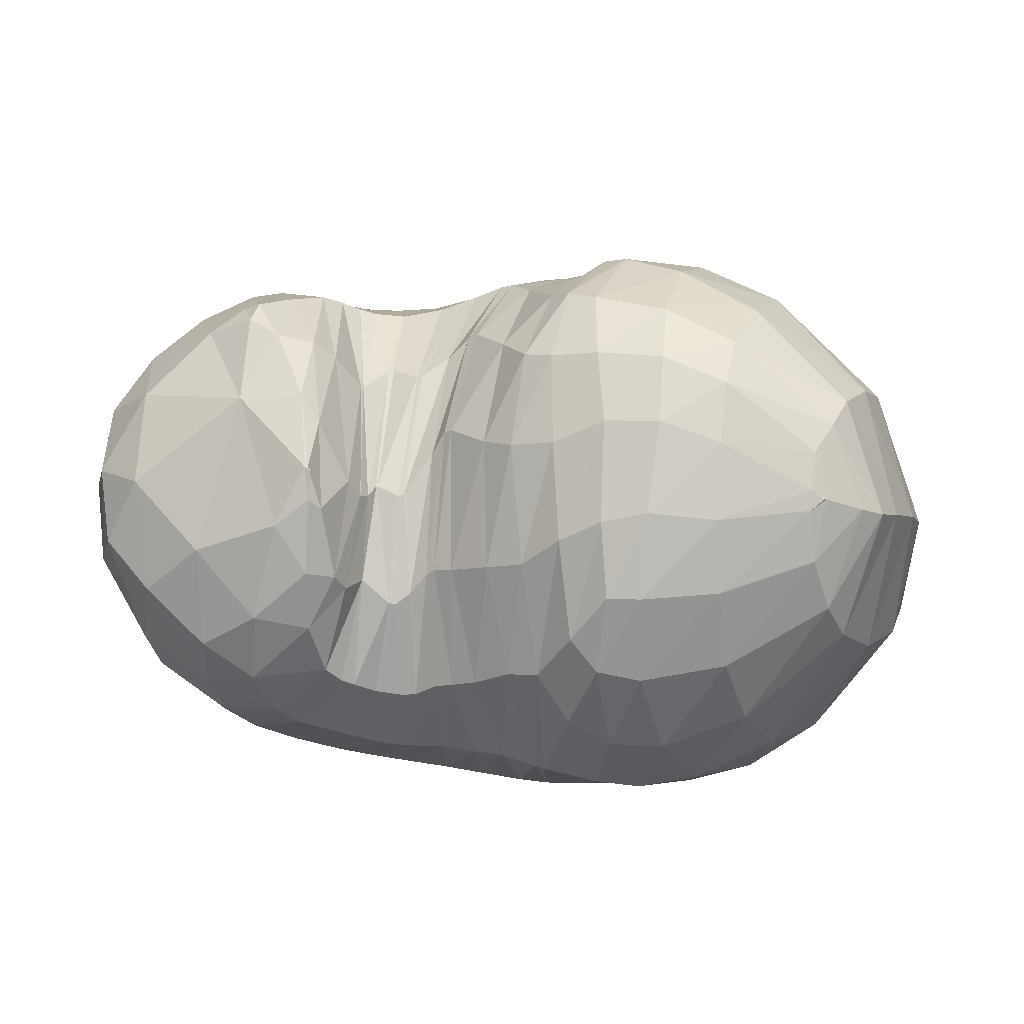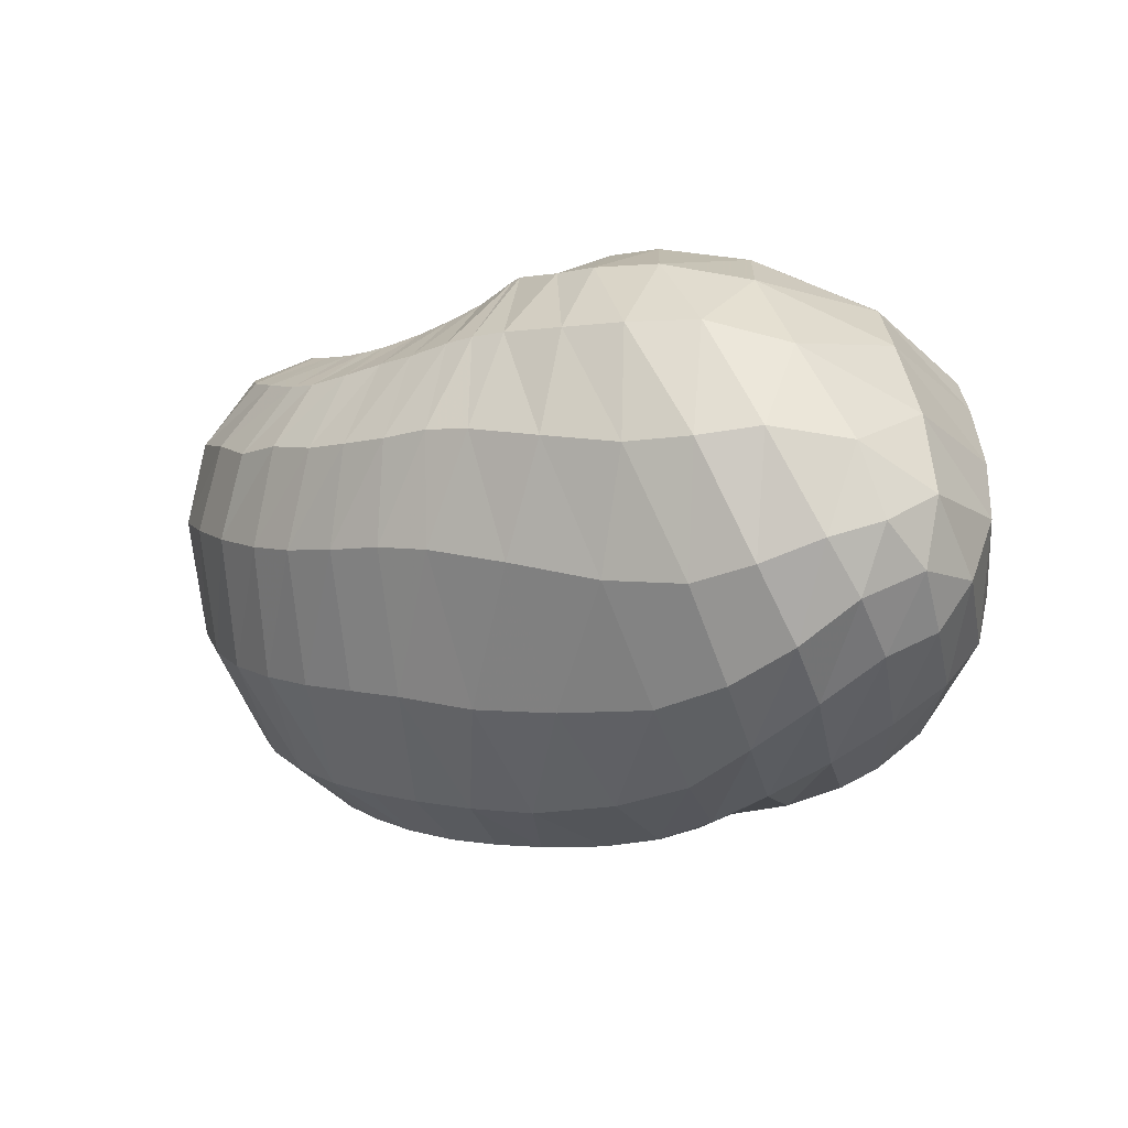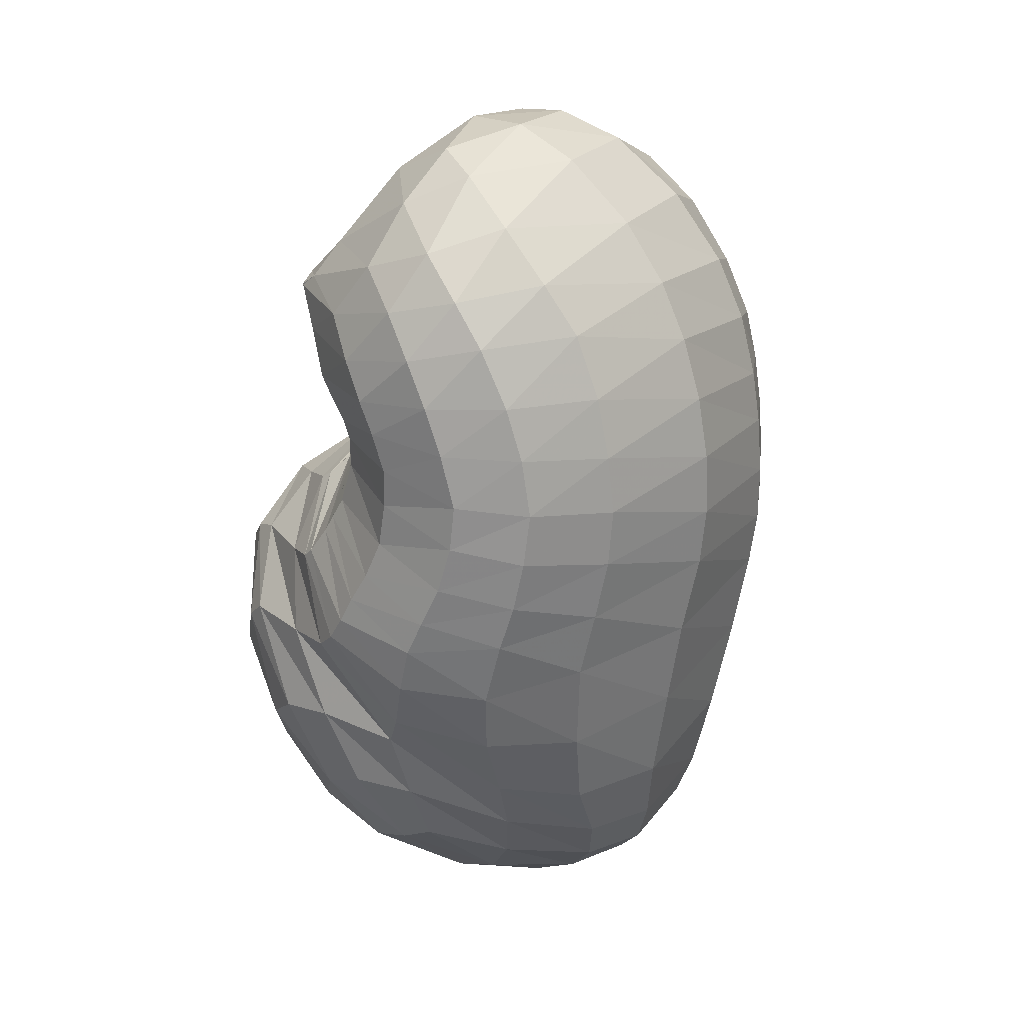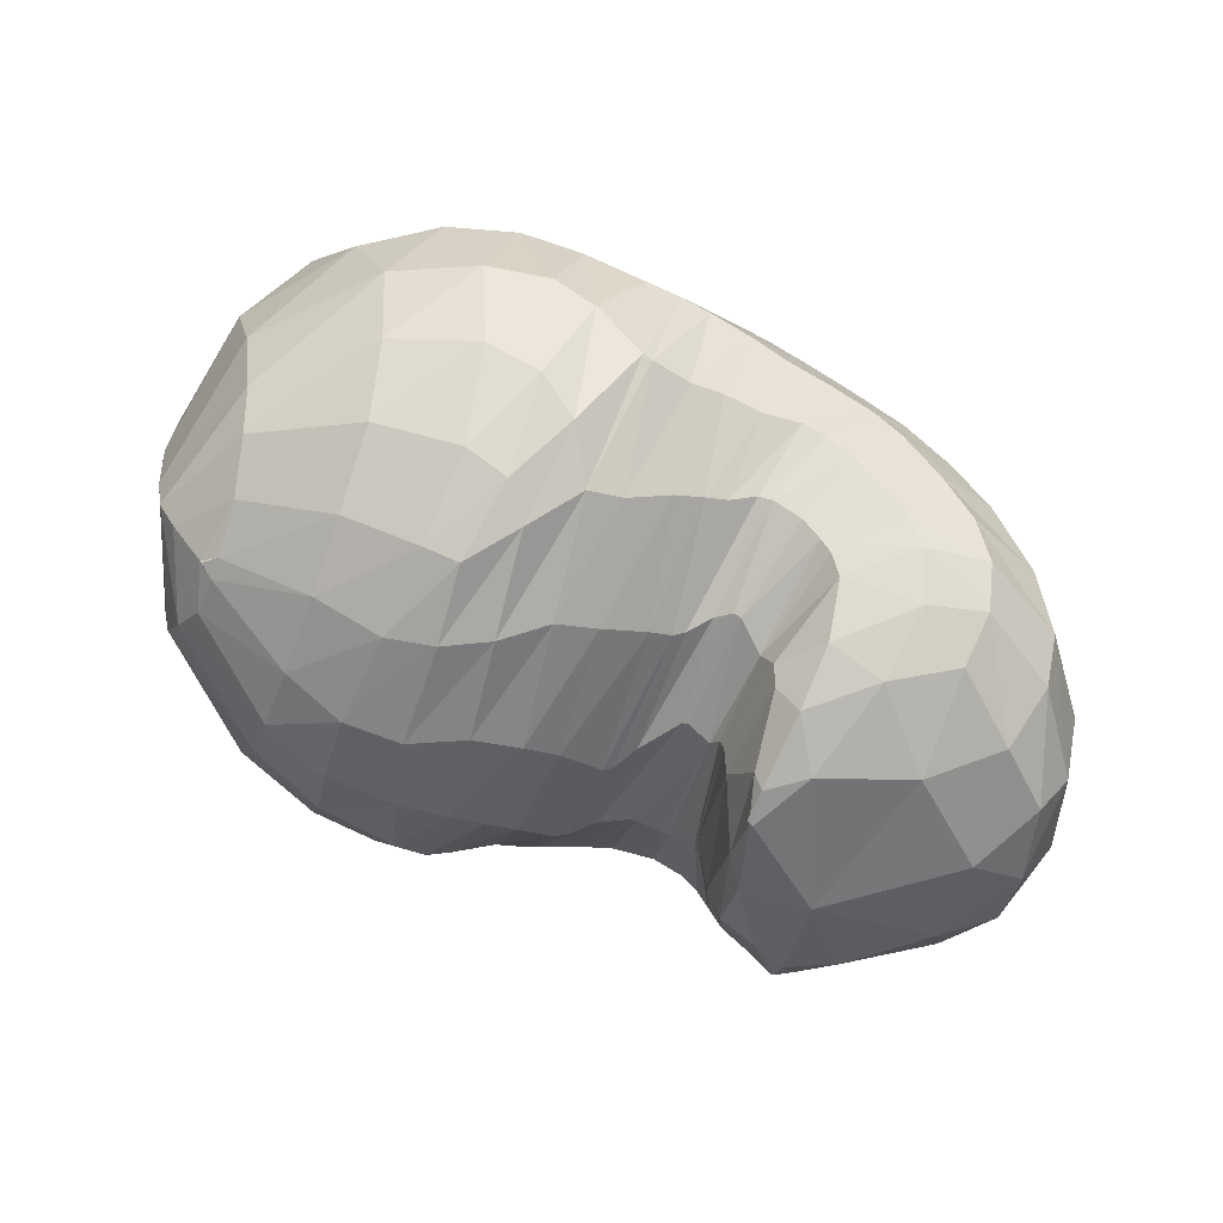
<metadata>
{"format":"obj","ext":"obj","renderer":"f3d","projection":"perspective","resolution":1024,"background":"white","views":[{"elev":32.1,"azim":-177.5,"up":"+Z"},{"elev":-12.9,"azim":-150.6,"up":"+Y"},{"elev":-54.1,"azim":83.5,"up":"+Y"},{"elev":76.9,"azim":24.2,"up":"+Y"}]}
</metadata>
<code>
v 99.47 166.5 181
v 132.7 162.9 198.8
v 169.4 157.4 202.6
v 199 151.5 189.5
v 219.8 131.6 183
v 226.2 132.3 173.7
v 236.9 141.1 162.8
v 244.5 138.8 165
v 248.9 147.2 166.1
v 261.9 142.7 191.2
v 288.6 134.9 195.4
v 86.27 160.8 173.9
v 128.1 132.3 218.2
v 173 115 224.8
v 187.6 101.7 218.5
v 202.4 66.62 204.8
v 215.4 64.17 198.5
v 227.6 65.21 193.9
v 250.5 67.91 193.1
v 261.7 71.63 199.2
v 278.2 88.28 208.3
v 286.4 101.6 213
v 72.44 143.7 161.6
v 110.5 80.16 207.6
v 147.6 52.79 206.2
v 56.99 101 132.1
v 95.81 46.41 170.7
v 115.4 29.08 153.8
v 159.9 25.45 170.6
v 187.3 19.72 169.4
v 214.5 19.79 165.1
v 243.1 22.23 158.7
v 272 30.26 164.5
v 296.6 43.47 177.5
v 311.3 72.73 192
v 66.17 64.68 109.8
v 96.5 44.53 94.66
v 142.2 25.21 104.7
v 199.1 21.9 112.2
v 239.2 27.69 108.6
v 273.5 36.02 113
v 307.3 50.33 126.8
v 331.3 69.13 151.4
v 339.4 102.4 171.1
v 68 90.31 77.36
v 99.57 78.33 61.21
v 144.5 77.71 55.71
v 199 91.69 50.5
v 234.2 96.14 52.55
v 268.5 102.6 60.5
v 303.2 115.5 77.19
v 335.2 131.9 115
v 334.6 147.7 146.5
v 92.42 143.7 74.25
v 135.6 151 53.42
v 175.1 154.5 53.35
v 195.5 154.6 54.59
v 221.7 153.4 58.42
v 248.9 152 61.83
v 273.9 159 73.76
v 295.3 169.1 93.51
v 299.4 175.7 125.2
v 120.9 184.3 107.8
v 165.1 191.6 100.7
v 132.1 186.3 157.5
v 167.4 190.1 157
v 189 187.4 124.8
v 209.8 177.7 113.9
v 223.5 172.1 107.6
v 234.5 170 102.2
v 250.6 172 107.5
v 259.4 175.4 115.8
v 264.1 175.3 153.8
v 262.7 161.1 184
v 103.7 166 184
v 98.78 166.1 180.6
v 103.8 169.5 178.4
v 152 159.8 204.4
v 102.3 156.8 192.5
v 131.1 147.7 212.1
v 133.4 177.3 179
v 155.3 178.2 181.6
v 185.5 157.1 194.1
v 151.3 142.4 217.8
v 171.9 137.9 216.5
v 169.7 178.3 177.9
v 182.8 177.3 170.1
v 208.2 143.6 186
v 186.8 133.9 212.9
v 195.6 128.4 210.2
v 194.7 174.7 159
v 206.1 169.2 154
v 222.2 130.1 181.1
v 203.2 114.4 206.3
v 212.8 98.66 201.7
v 218.1 162.1 147.8
v 224 158.9 145.4
v 235.3 140.8 163.2
v 216 96.85 199.1
v 222.5 99.36 192.9
v 226.7 158.3 143.1
v 232.1 160 136.6
v 244.1 138.7 165
v 231.2 105.6 189
v 232.9 105.5 188.6
v 236.8 162.1 133.6
v 239.1 162 134
v 246.8 143.5 164.2
v 241.4 100 187.9
v 243.2 100.3 187.8
v 248 159.1 140.9
v 248 159.1 140.9
v 252.4 149 172.8
v 250.8 110.6 186.9
v 251.6 111.2 187.6
v 252.5 167.5 143.1
v 255.4 170.5 149.6
v 267.9 137 198.8
v 259.6 112.1 198.9
v 266.4 114.7 205.7
v 259.5 164.8 172
v 263.7 160 184.8
v 278 115.5 208.8
v 288.3 107.7 210.3
v 303.3 102.3 201.9
v 324.3 116 185.1
v 324.2 144.1 168
v 301 166.1 155.8
v 274.1 169 167.9
v 264.7 160 184.7
v 96.28 146.2 196.5
v 78.85 155.6 169.1
v 96.21 175.7 145.6
v 101.9 175.1 162.9
v 150.2 122.5 224.5
v 90.62 131.8 197.1
v 120.2 108 217.7
v 182 109.1 223
v 144.3 92.35 223.6
v 163 81.52 222.8
v 195.8 78.57 208.9
v 170.3 77.26 219.6
v 176 59.05 205.8
v 206.3 64.43 202.8
v 183.7 43.49 196.6
v 191.3 38.4 193.4
v 220.8 64.75 196.4
v 200 36.61 190.6
v 208.9 36.61 187.8
v 240.6 66.96 191.9
v 219.2 36.36 183.9
v 231.7 37.24 180.4
v 256 68.97 195.3
v 245.6 39.13 180.1
v 257.5 40.82 181.3
v 267.7 76.56 203.7
v 268 44.89 185.9
v 276.4 49.97 190.8
v 286.2 101.3 212.8
v 285.3 58.81 196.2
v 293 73.33 201.5
v 291.7 98.2 209.4
v 81.86 110.4 189.3
v 63.16 122.3 147.5
v 78.32 152.2 114.4
v 89.65 169.8 131.3
v 135.8 62.66 211.1
v 74.15 88.6 175.2
v 102.1 58.42 189.9
v 122.9 42.93 189.8
v 133.5 33.3 180
v 155.2 41.04 193.3
v 70.34 69.52 155.1
v 58.17 79.9 116.7
v 59.65 100.6 95.45
v 66.19 126.6 102.8
v 106.4 35.4 161.8
v 75.11 55.05 139.2
v 136.7 25.84 162
v 88.02 42.91 128.5
v 106.5 32.59 125.7
v 171.2 21.47 169.5
v 127.9 24.4 127.8
v 148.6 18.43 132.8
v 202.7 19.57 168.4
v 169.9 14.99 139.4
v 190.4 14.14 141.9
v 228.1 20.44 161
v 211.8 14.8 139.7
v 226.8 16.13 137.1
v 257 25.01 158.9
v 242.5 18.41 135.8
v 258.5 22.21 135.6
v 285 35.99 170.8
v 275 27.39 140
v 289.5 32.98 146.4
v 306.2 54.82 184.5
v 304.7 40.88 155.8
v 315 49.56 164.8
v 323.2 63.25 174.3
v 327.7 85.67 182.8
v 77.71 56.77 98.09
v 62.91 78.64 92.66
v 118.8 33.62 96.99
v 76.88 69.71 79.18
v 94.71 57.39 75.99
v 168.9 21.98 109.3
v 116 48.44 76.31
v 140 44.01 78.17
v 220.2 24.41 110.2
v 171.4 45.69 77.96
v 199.5 48.86 77.35
v 256.6 31.48 109.3
v 224 54.37 74.98
v 241.7 57.77 75.38
v 290.4 42.38 118.4
v 260.5 61.62 78.29
v 278.8 66.56 83.38
v 319.8 57.24 138.2
v 296.6 72.7 90.7
v 311.9 80.22 99.64
v 338.8 86.35 163.6
v 326.4 90.01 112.5
v 339.9 102.5 131.5
v 344.5 114.8 148.2
v 339 128.9 162.7
v 81.48 85.01 67.39
v 74.67 113.1 74.21
v 119 74.52 58.59
v 95.16 116.2 58.61
v 113 113.9 50.99
v 173.5 85.46 52.48
v 133.3 114 47.21
v 158.3 119 45.31
v 215.9 94.39 50.35
v 181.7 124 44.66
v 195.8 125.8 44.35
v 252.6 98.86 56.26
v 211.2 125.6 45.5
v 227.1 126.7 48.08
v 286.4 108.5 67.21
v 241.6 128.2 50.93
v 258.3 132 55.31
v 321.2 123.7 93.86
v 274.5 133.2 60.97
v 290.2 140.2 70.23
v 339.2 139.7 133.9
v 308 146.6 84.66
v 319.4 153.6 100.8
v 322.7 159.6 116.9
v 319.2 163 137.9
v 114.7 150.4 60.46
v 109.5 168.9 85.55
v 155.1 152.4 52.26
v 135 175 74.67
v 154.6 176.1 70.61
v 186.1 154.9 53.72
v 168.8 177.8 73.59
v 186.6 182.4 82.17
v 209 153.3 55.99
v 189.5 181.8 82.74
v 201 176.1 82.64
v 235.2 152.4 59.76
v 210.4 172.1 80.59
v 221.7 169.2 80.23
v 259.1 153.9 65.41
v 232.7 166.2 77.63
v 240.1 165.8 77.83
v 286.6 163.8 82.61
v 248.9 166.7 80.67
v 259.6 169.5 86.03
v 299.8 173.2 107.8
v 269.7 172.3 91.27
v 276.5 175.7 99.34
v 283.1 178.8 114.5
v 281.4 178.5 138.1
v 147.6 189.9 98.93
v 128.8 189.5 131.8
v 155.9 194.5 128.8
v 169.8 194.7 131.9
v 178.7 191.3 109.3
v 156.7 190.1 157.1
v 178.6 191.1 141.7
v 198.7 182.9 121.4
v 217.5 174.3 110.2
v 230.2 170.2 102.8
v 243.7 170.4 103.8
v 254.6 173.3 110.1
v 263.8 178 134.2
v 263.3 166 175.9
g foo
f 75 1 76
f 76 12 79
f 79 2 75
f 75 76 79
f 12 131 79
f 13 80 131
f 2 79 80
f 80 79 131
f 78 2 80
f 80 13 84
f 84 3 78
f 78 80 84
f 13 135 84
f 14 85 135
f 3 84 85
f 85 84 135
f 83 3 85
f 85 14 89
f 89 4 83
f 83 85 89
f 14 138 89
f 15 90 138
f 4 89 90
f 90 89 138
f 88 4 90
f 90 15 94
f 94 5 88
f 88 90 94
f 15 141 94
f 16 95 141
f 5 94 95
f 95 94 141
f 93 5 95
f 95 16 99
f 99 6 93
f 93 95 99
f 16 144 99
f 17 100 144
f 6 99 100
f 100 99 144
f 98 6 100
f 100 17 104
f 104 7 98
f 98 100 104
f 17 147 104
f 18 105 147
f 7 104 105
f 105 104 147
f 103 7 105
f 105 18 109
f 109 8 103
f 103 105 109
f 18 150 109
f 19 110 150
f 8 109 110
f 110 109 150
f 108 8 110
f 110 19 114
f 114 9 108
f 108 110 114
f 19 153 114
f 20 115 153
f 9 114 115
f 115 114 153
f 113 9 115
f 115 20 119
f 119 10 113
f 113 115 119
f 20 156 119
f 21 120 156
f 10 119 120
f 120 119 156
f 118 10 120
f 120 21 123
f 123 11 118
f 118 120 123
f 21 159 123
f 22 124 159
f 11 123 124
f 124 123 159
f 131 12 132
f 132 23 136
f 136 13 131
f 131 132 136
f 23 163 136
f 24 137 163
f 13 136 137
f 137 136 163
f 135 13 137
f 137 24 139
f 139 14 135
f 135 137 139
f 24 167 139
f 25 140 167
f 14 139 140
f 140 139 167
f 138 14 140
f 140 25 142
f 142 15 138
f 138 140 142
f 15 142 143
f 25 172 142
f 29 143 172
f 143 142 172
f 25 171 172
f 28 179 171
f 29 172 179
f 172 171 179
f 141 15 143
f 143 29 145
f 145 16 141
f 141 143 145
f 29 182 145
f 30 146 182
f 16 145 146
f 146 145 182
f 144 16 146
f 146 30 148
f 148 17 144
f 144 146 148
f 30 185 148
f 31 149 185
f 17 148 149
f 149 148 185
f 147 17 149
f 149 31 151
f 151 18 147
f 147 149 151
f 31 188 151
f 32 152 188
f 18 151 152
f 152 151 188
f 150 18 152
f 152 32 154
f 154 19 150
f 150 152 154
f 32 191 154
f 33 155 191
f 19 154 155
f 155 154 191
f 153 19 155
f 155 33 157
f 157 20 153
f 153 155 157
f 33 194 157
f 34 158 194
f 20 157 158
f 158 157 194
f 156 20 158
f 158 34 160
f 160 21 156
f 156 158 160
f 34 197 160
f 35 161 197
f 21 160 161
f 161 160 197
f 159 21 161
f 161 35 162
f 162 22 159
f 159 161 162
f 35 125 162
f 11 124 125
f 22 162 124
f 125 124 162
f 163 23 164
f 164 26 168
f 168 24 163
f 163 164 168
f 26 173 168
f 27 169 173
f 24 168 169
f 169 168 173
f 167 24 169
f 169 27 170
f 170 25 167
f 167 169 170
f 27 177 170
f 28 171 177
f 25 170 171
f 171 170 177
f 173 26 174
f 174 36 178
f 178 27 173
f 173 174 178
f 177 27 178
f 178 36 180
f 180 28 177
f 177 178 180
f 36 202 180
f 37 181 202
f 28 180 181
f 181 180 202
f 179 28 181
f 181 37 183
f 183 29 179
f 179 181 183
f 37 204 183
f 38 184 204
f 29 183 184
f 184 183 204
f 182 29 184
f 184 38 186
f 186 30 182
f 182 184 186
f 38 207 186
f 39 187 207
f 30 186 187
f 187 186 207
f 185 30 187
f 187 39 189
f 189 31 185
f 185 187 189
f 39 210 189
f 40 190 210
f 31 189 190
f 190 189 210
f 188 31 190
f 190 40 192
f 192 32 188
f 188 190 192
f 40 213 192
f 41 193 213
f 32 192 193
f 193 192 213
f 191 32 193
f 193 41 195
f 195 33 191
f 191 193 195
f 41 216 195
f 42 196 216
f 33 195 196
f 196 195 216
f 194 33 196
f 196 42 198
f 198 34 194
f 194 196 198
f 42 219 198
f 43 199 219
f 34 198 199
f 199 198 219
f 197 34 199
f 199 43 200
f 200 35 197
f 197 199 200
f 43 222 200
f 44 201 222
f 35 200 201
f 201 200 222
f 35 201 125
f 44 126 201
f 11 125 126
f 126 125 201
f 174 26 175
f 175 45 203
f 203 36 174
f 174 175 203
f 202 36 203
f 203 45 205
f 205 37 202
f 202 203 205
f 45 227 205
f 46 206 227
f 37 205 206
f 206 205 227
f 204 37 206
f 206 46 208
f 208 38 204
f 204 206 208
f 46 229 208
f 47 209 229
f 38 208 209
f 209 208 229
f 207 38 209
f 209 47 211
f 211 39 207
f 207 209 211
f 47 232 211
f 48 212 232
f 39 211 212
f 212 211 232
f 210 39 212
f 212 48 214
f 214 40 210
f 210 212 214
f 48 235 214
f 49 215 235
f 40 214 215
f 215 214 235
f 213 40 215
f 215 49 217
f 217 41 213
f 213 215 217
f 49 238 217
f 50 218 238
f 41 217 218
f 218 217 238
f 216 41 218
f 218 50 220
f 220 42 216
f 216 218 220
f 50 241 220
f 51 221 241
f 42 220 221
f 221 220 241
f 219 42 221
f 221 51 223
f 223 43 219
f 219 221 223
f 51 244 223
f 52 224 244
f 43 223 224
f 224 223 244
f 222 43 224
f 224 52 225
f 225 44 222
f 222 224 225
f 52 247 225
f 53 226 247
f 44 225 226
f 226 225 247
f 44 226 126
f 53 127 226
f 11 126 127
f 127 126 226
f 175 26 176
f 176 54 228
f 228 45 175
f 175 176 228
f 227 45 228
f 228 54 230
f 230 46 227
f 227 228 230
f 54 252 230
f 55 231 252
f 46 230 231
f 231 230 252
f 229 46 231
f 231 55 233
f 233 47 229
f 229 231 233
f 55 254 233
f 56 234 254
f 47 233 234
f 234 233 254
f 232 47 234
f 234 56 236
f 236 48 232
f 232 234 236
f 56 257 236
f 57 237 257
f 48 236 237
f 237 236 257
f 235 48 237
f 237 57 239
f 239 49 235
f 235 237 239
f 57 260 239
f 58 240 260
f 49 239 240
f 240 239 260
f 238 49 240
f 240 58 242
f 242 50 238
f 238 240 242
f 58 263 242
f 59 243 263
f 50 242 243
f 243 242 263
f 241 50 243
f 243 59 245
f 245 51 241
f 241 243 245
f 59 266 245
f 60 246 266
f 51 245 246
f 246 245 266
f 244 51 246
f 246 60 248
f 248 52 244
f 244 246 248
f 60 269 248
f 61 249 269
f 52 248 249
f 249 248 269
f 247 52 249
f 249 61 250
f 250 53 247
f 247 249 250
f 61 272 250
f 62 251 272
f 53 250 251
f 251 250 272
f 53 251 127
f 62 128 251
f 11 127 128
f 128 127 251
f 176 26 164
f 164 23 165
f 165 54 176
f 164 165 176
f 165 23 166
f 166 63 253
f 253 54 165
f 165 166 253
f 252 54 253
f 253 63 255
f 255 55 252
f 252 253 255
f 63 277 255
f 64 256 277
f 55 255 256
f 256 255 277
f 254 55 256
f 256 64 258
f 258 56 254
f 254 256 258
f 56 258 259
f 64 281 258
f 67 259 281
f 259 258 281
f 64 280 281
f 66 283 280
f 67 281 283
f 281 280 283
f 257 56 259
f 259 67 261
f 261 57 257
f 257 259 261
f 67 284 261
f 68 262 284
f 57 261 262
f 262 261 284
f 260 57 262
f 262 68 264
f 264 58 260
f 260 262 264
f 68 285 264
f 69 265 285
f 58 264 265
f 265 264 285
f 263 58 265
f 265 69 267
f 267 59 263
f 263 265 267
f 69 286 267
f 70 268 286
f 59 267 268
f 268 267 286
f 266 59 268
f 268 70 270
f 270 60 266
f 266 268 270
f 70 287 270
f 71 271 287
f 60 270 271
f 271 270 287
f 269 60 271
f 271 71 273
f 273 61 269
f 269 271 273
f 71 288 273
f 72 274 288
f 61 273 274
f 274 273 288
f 272 61 274
f 274 72 275
f 275 62 272
f 272 274 275
f 72 289 275
f 73 276 289
f 62 275 276
f 276 275 289
f 62 276 128
f 73 129 276
f 11 128 129
f 129 128 276
f 73 290 129
f 74 130 290
f 11 129 130
f 130 129 290
f 166 23 132
f 132 12 133
f 133 63 166
f 132 133 166
f 133 12 134
f 134 65 278
f 278 63 133
f 133 134 278
f 277 63 278
f 278 65 279
f 279 64 277
f 277 278 279
f 65 282 279
f 66 280 282
f 64 279 280
f 280 279 282
f 134 12 76
f 76 1 77
f 77 65 134
f 76 77 134
f 1 75 77
f 2 81 75
f 65 77 81
f 77 75 81
f 282 65 81
f 81 2 82
f 82 66 282
f 81 82 282
f 2 78 82
f 3 86 78
f 66 82 86
f 82 78 86
f 283 66 86
f 86 3 87
f 87 67 283
f 86 87 283
f 3 83 87
f 4 91 83
f 67 87 91
f 87 83 91
f 284 67 91
f 91 4 92
f 92 68 284
f 91 92 284
f 4 88 92
f 5 96 88
f 68 92 96
f 92 88 96
f 285 68 96
f 96 5 97
f 97 69 285
f 96 97 285
f 5 93 97
f 6 101 93
f 69 97 101
f 97 93 101
f 286 69 101
f 101 6 102
f 102 70 286
f 101 102 286
f 6 98 102
f 7 106 98
f 70 102 106
f 102 98 106
f 287 70 106
f 106 7 107
f 107 71 287
f 106 107 287
f 7 103 107
f 8 111 103
f 71 107 111
f 107 103 111
f 288 71 111
f 111 8 112
f 112 72 288
f 111 112 288
f 8 108 112
f 9 116 108
f 72 112 116
f 112 108 116
f 289 72 116
f 116 9 117
f 117 73 289
f 116 117 289
f 9 113 117
f 10 121 113
f 73 117 121
f 117 113 121
f 290 73 121
f 121 10 122
f 122 74 290
f 121 122 290
f 10 118 122
f 11 130 118
f 74 122 130
f 122 118 130
g

</code>
